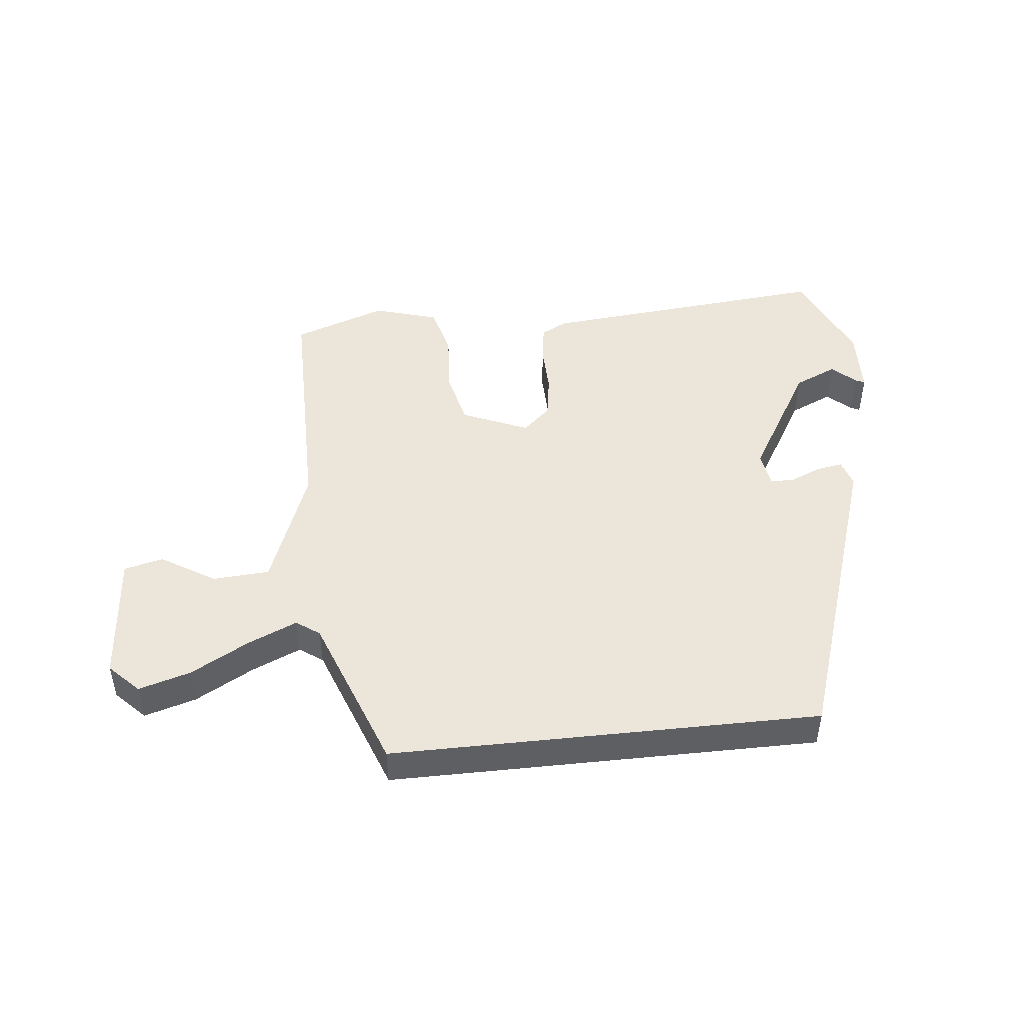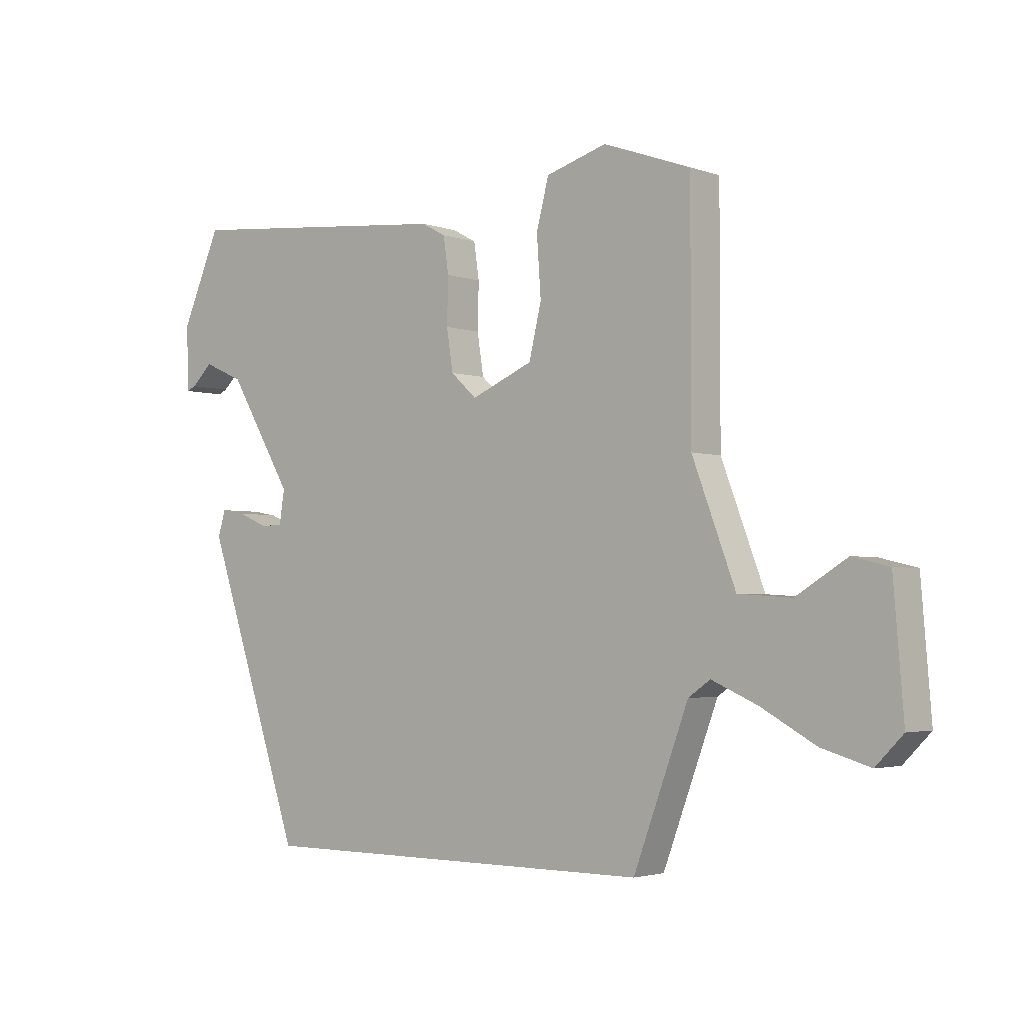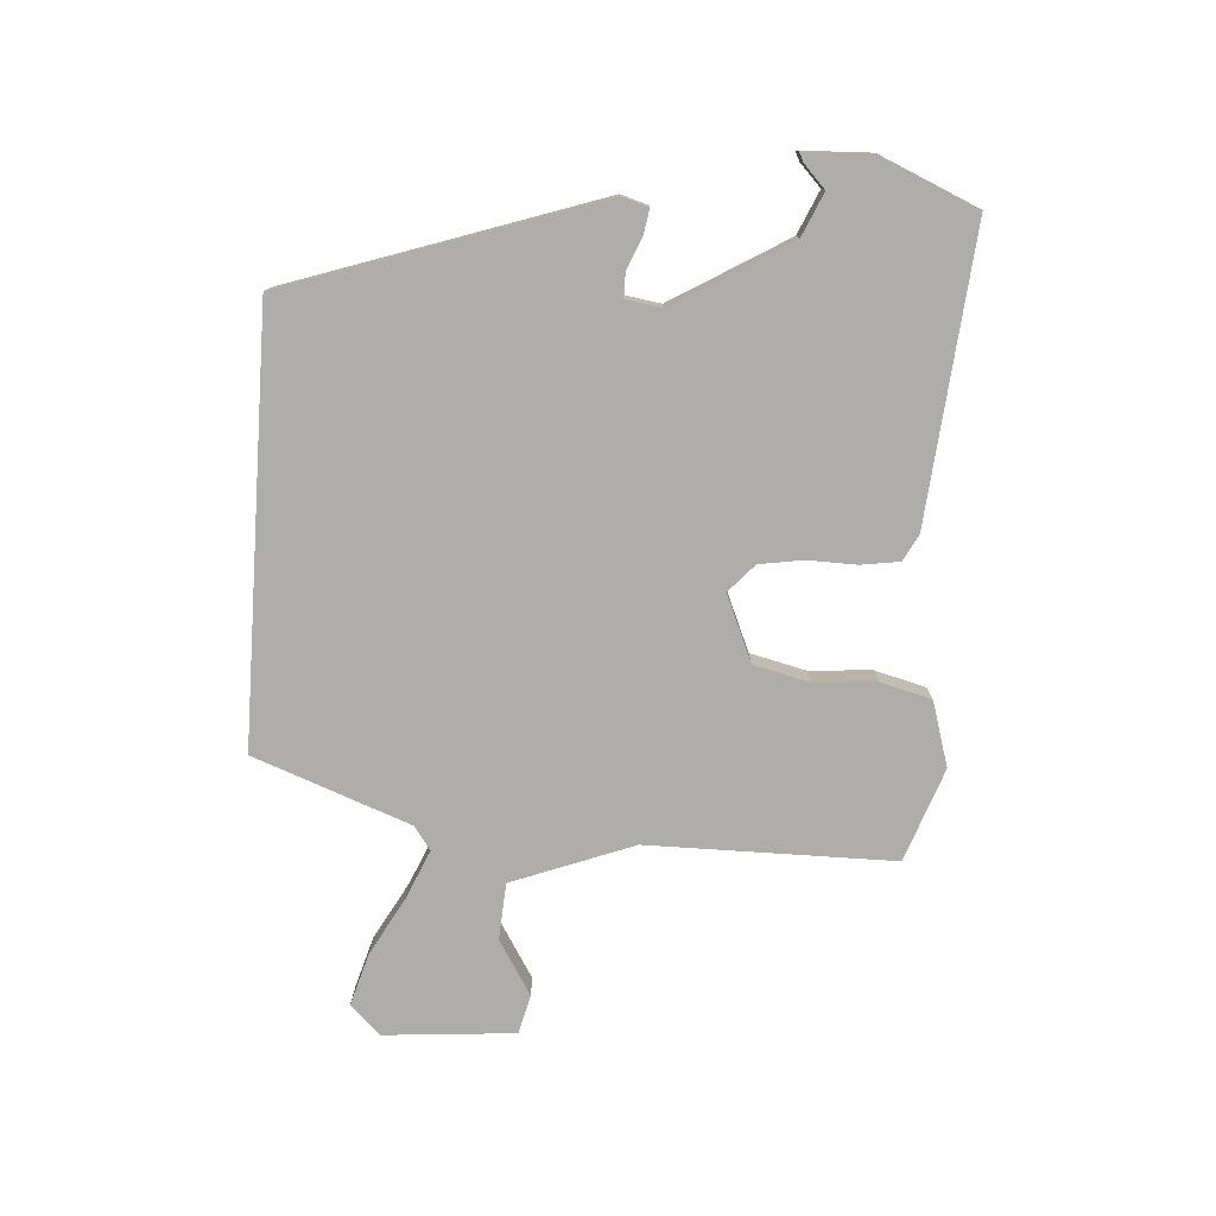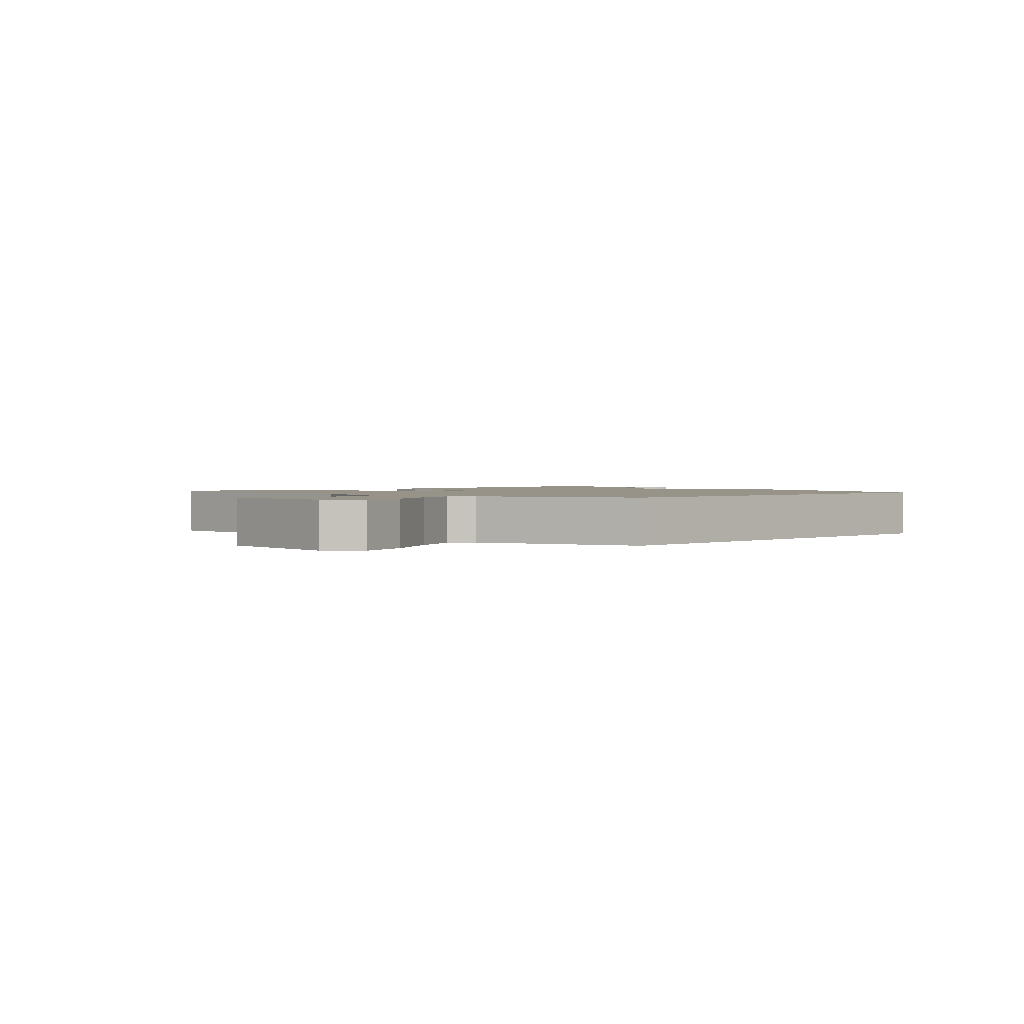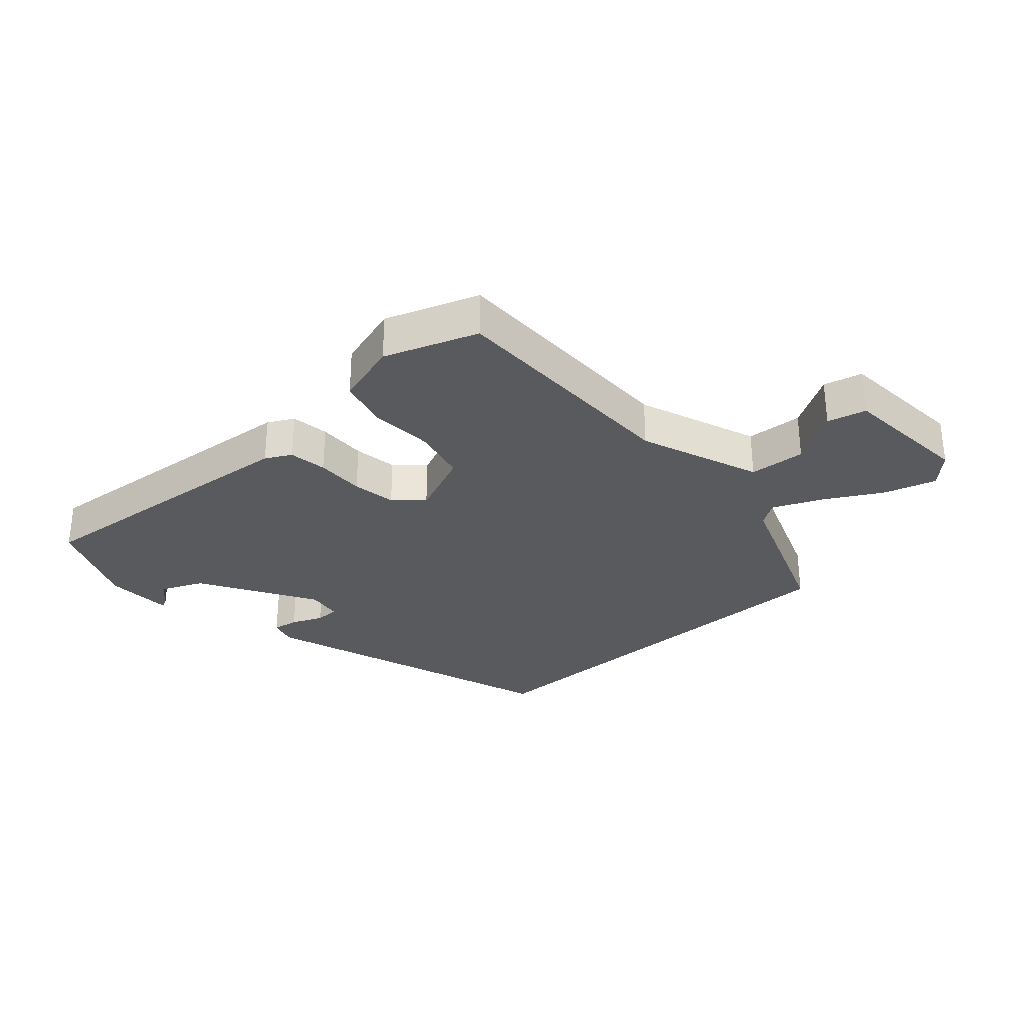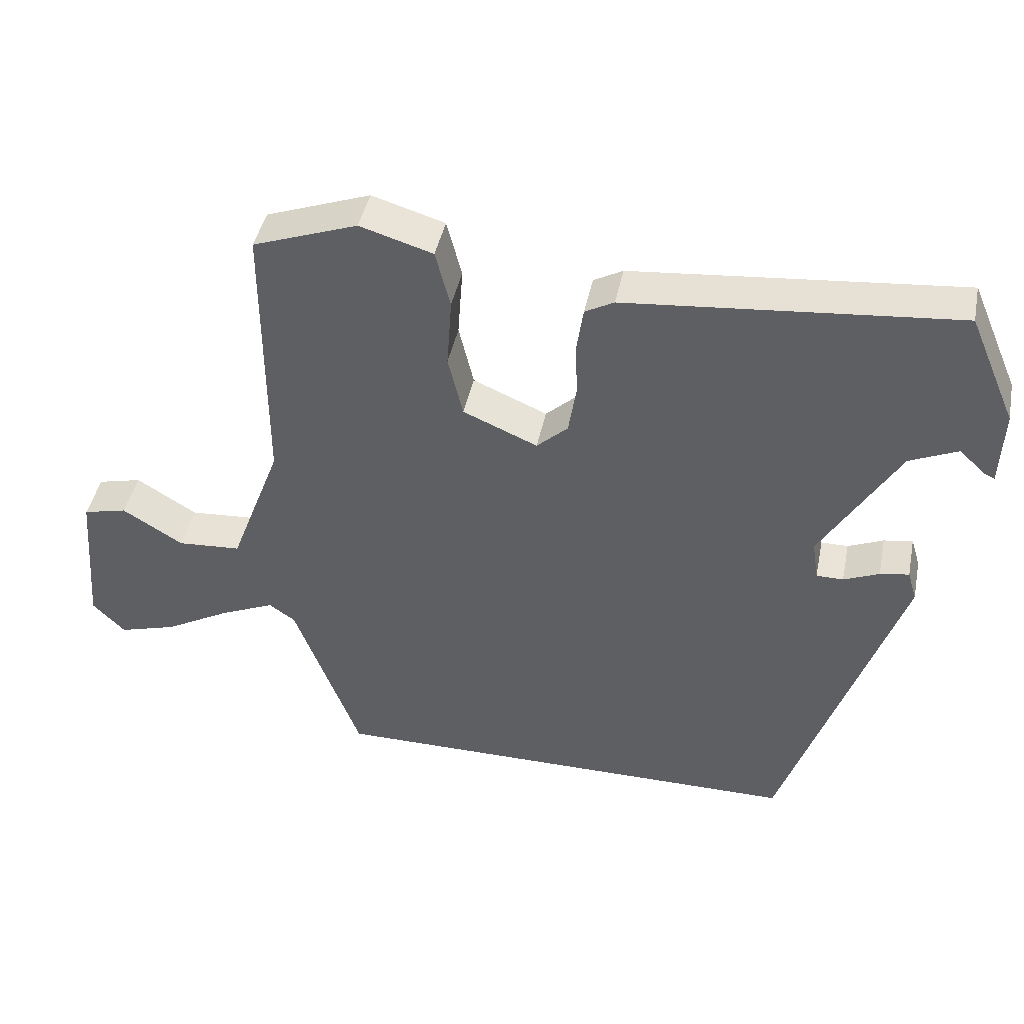
<metadata>
{"format":"obj","ext":"obj","renderer":"f3d","projection":"perspective","resolution":1024,"background":"white","views":[{"elev":47.2,"azim":173.9,"up":"+Y"},{"elev":-2.8,"azim":40.0,"up":"+Z"},{"elev":-77.3,"azim":-93.8,"up":"+Y"},{"elev":1.5,"azim":135.0,"up":"+Y"},{"elev":-30.5,"azim":41.8,"up":"+Y"},{"elev":43.4,"azim":-168.5,"up":"+Z"}]}
</metadata>
<code>
v 0.491 0.07 0.475
v 0.491 0.07 0.083
v 0.564 0.07 -0.11
v 0.654 0.07 -0.116
v 0.74 0.07 -0.063
v 0.802 0.07 -0.078
v 0.819 0.07 -0.287
v 0.773 0.07 -0.334
v 0.691 0.07 -0.31
v 0.599 0.07 -0.259
v 0.521 0.07 -0.225
v 0.484 0.07 -0.251
v 0.391 0.07 -0.5
v -0.288 0.07 -0.5
v -0.453 0.07 -0.009
v -0.44 0.07 0.034
v -0.399 0.07 0.027
v -0.349 0.07 0.006
v -0.311 0.07 0.006
v -0.302 0.07 0.063
v -0.411 0.07 0.246
v -0.479 0.07 0.276
v -0.515 0.07 0.242
v -0.53 0.07 0.235
v -0.534 0.07 0.343
v -0.467 0.07 0.497
v -0.003 0.07 0.454
v 0.038 0.07 0.432
v 0.047 0.07 0.371
v 0.045 0.07 0.293
v 0.056 0.07 0.223
v 0.1 0.07 0.183
v 0.205 0.07 0.228
v 0.226 0.07 0.316
v 0.219 0.07 0.416
v 0.24 0.07 0.497
v 0.343 0.07 0.528
v 0.491 0 0.475
v 0.491 0 0.083
v 0.564 0 -0.11
v 0.654 0 -0.116
v 0.74 0 -0.063
v 0.802 0 -0.078
v 0.819 0 -0.287
v 0.773 0 -0.334
v 0.691 0 -0.31
v 0.599 0 -0.259
v 0.521 0 -0.225
v 0.484 0 -0.251
v 0.391 0 -0.5
v -0.288 0 -0.5
v -0.453 0 -0.009
v -0.44 0 0.034
v -0.399 0 0.027
v -0.349 0 0.006
v -0.311 0 0.006
v -0.302 0 0.063
v -0.411 0 0.246
v -0.479 0 0.276
v -0.515 0 0.242
v -0.53 0 0.235
v -0.534 0 0.343
v -0.467 0 0.497
v -0.003 0 0.454
v 0.038 0 0.432
v 0.047 0 0.371
v 0.045 0 0.293
v 0.056 0 0.223
v 0.1 0 0.183
v 0.205 0 0.228
v 0.226 0 0.316
v 0.219 0 0.416
v 0.24 0 0.497
v 0.343 0 0.528
f 34 35 36 37
f 33 34 37 1
f 27 28 29 30
f 27 30 31
f 26 27 31
f 25 26 31 32
f 22 23 24 25
f 21 22 25 32
f 15 16 17 18
f 15 18 19
f 12 13 14 15
f 11 12 15 19
f 7 8 9 10
f 7 10 11
f 4 5 6 7
f 3 4 7 11
f 2 3 11 19
f 33 1 2
f 32 33 2 19
f 20 21 32
f 19 20 32
f 74 73 72 71
f 38 74 71 70
f 67 66 65 64
f 68 67 64
f 68 64 63
f 69 68 63 62
f 62 61 60 59
f 69 62 59 58
f 55 54 53 52
f 56 55 52
f 52 51 50 49
f 56 52 49 48
f 47 46 45 44
f 48 47 44
f 44 43 42 41
f 48 44 41 40
f 56 48 40 39
f 39 38 70
f 56 39 70 69
f 69 58 57
f 69 57 56
f 1 38 39 2
f 2 39 40 3
f 3 40 41 4
f 4 41 42 5
f 5 42 43 6
f 6 43 44 7
f 7 44 45 8
f 8 45 46 9
f 9 46 47 10
f 10 47 48 11
f 11 48 49 12
f 12 49 50 13
f 13 50 51 14
f 14 51 52 15
f 15 52 53 16
f 16 53 54 17
f 17 54 55 18
f 18 55 56 19
f 19 56 57 20
f 20 57 58 21
f 21 58 59 22
f 22 59 60 23
f 23 60 61 24
f 24 61 62 25
f 25 62 63 26
f 26 63 64 27
f 27 64 65 28
f 28 65 66 29
f 29 66 67 30
f 30 67 68 31
f 31 68 69 32
f 32 69 70 33
f 33 70 71 34
f 34 71 72 35
f 35 72 73 36
f 36 73 74 37
f 37 74 38 1

</code>
